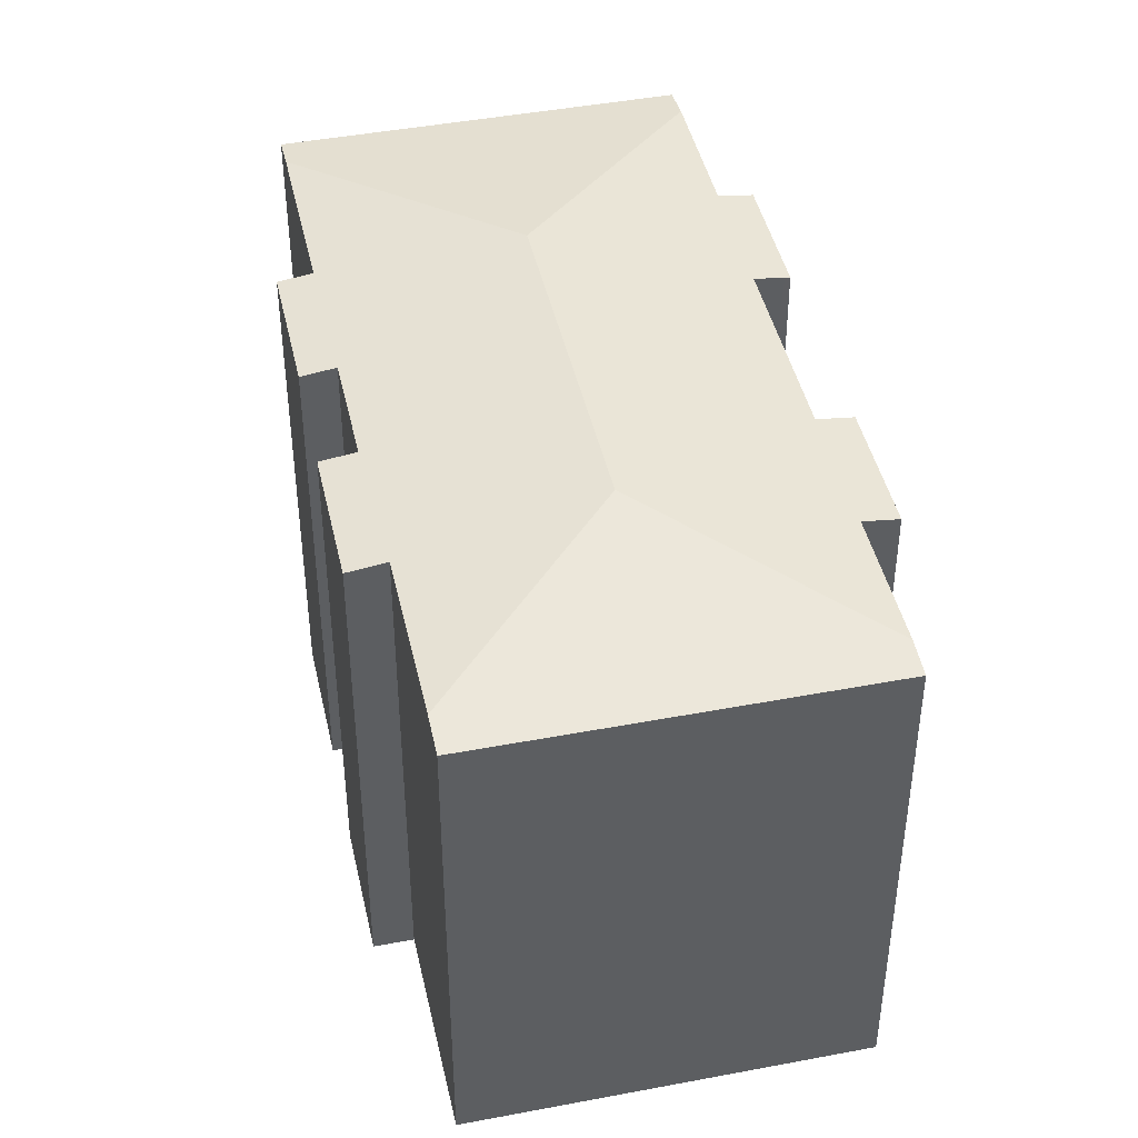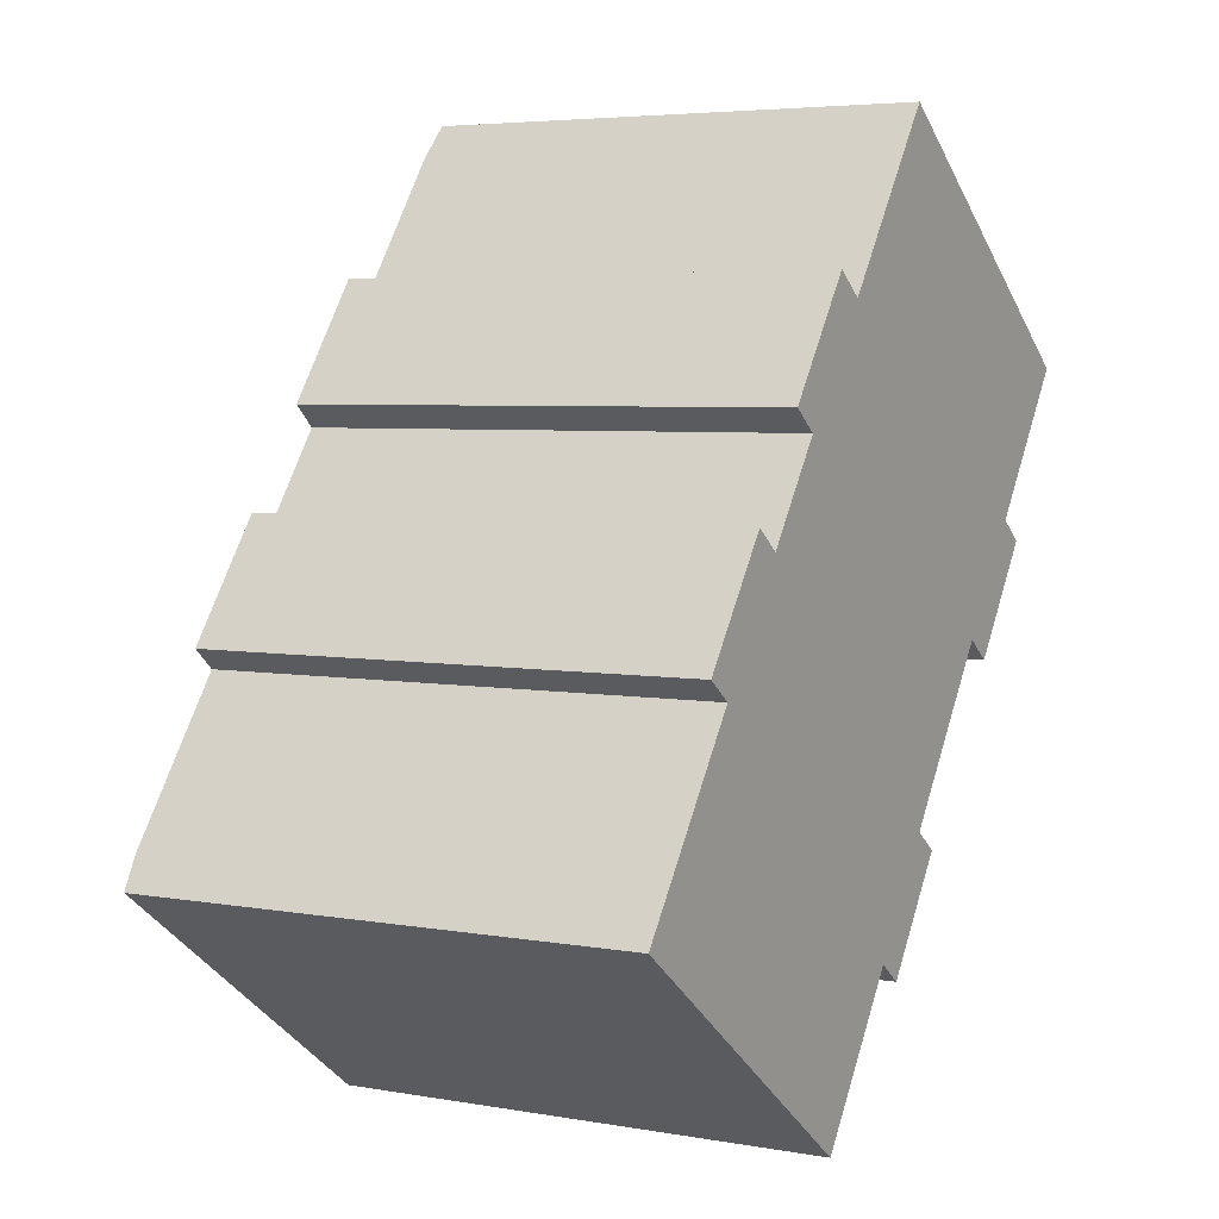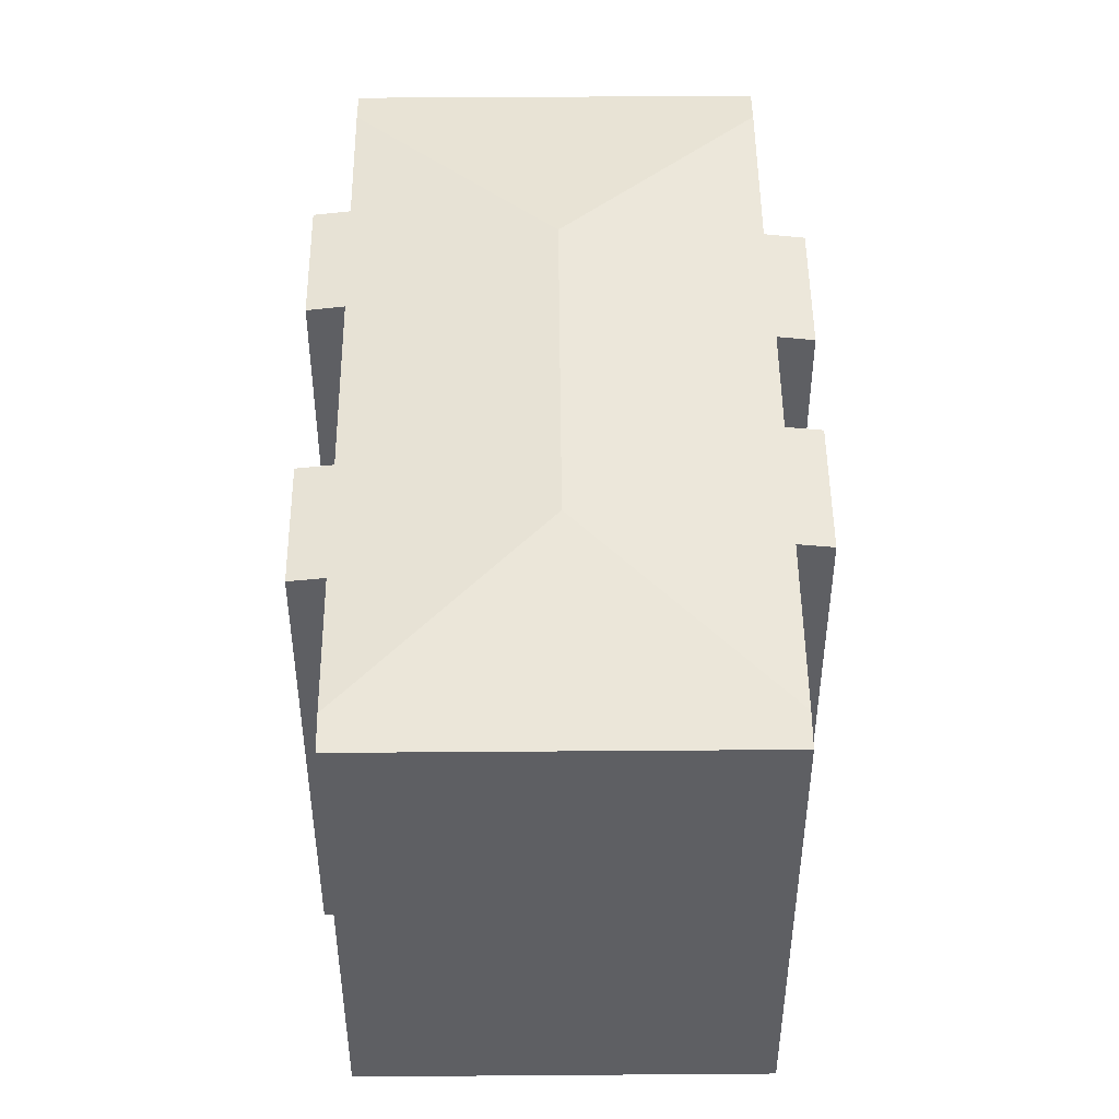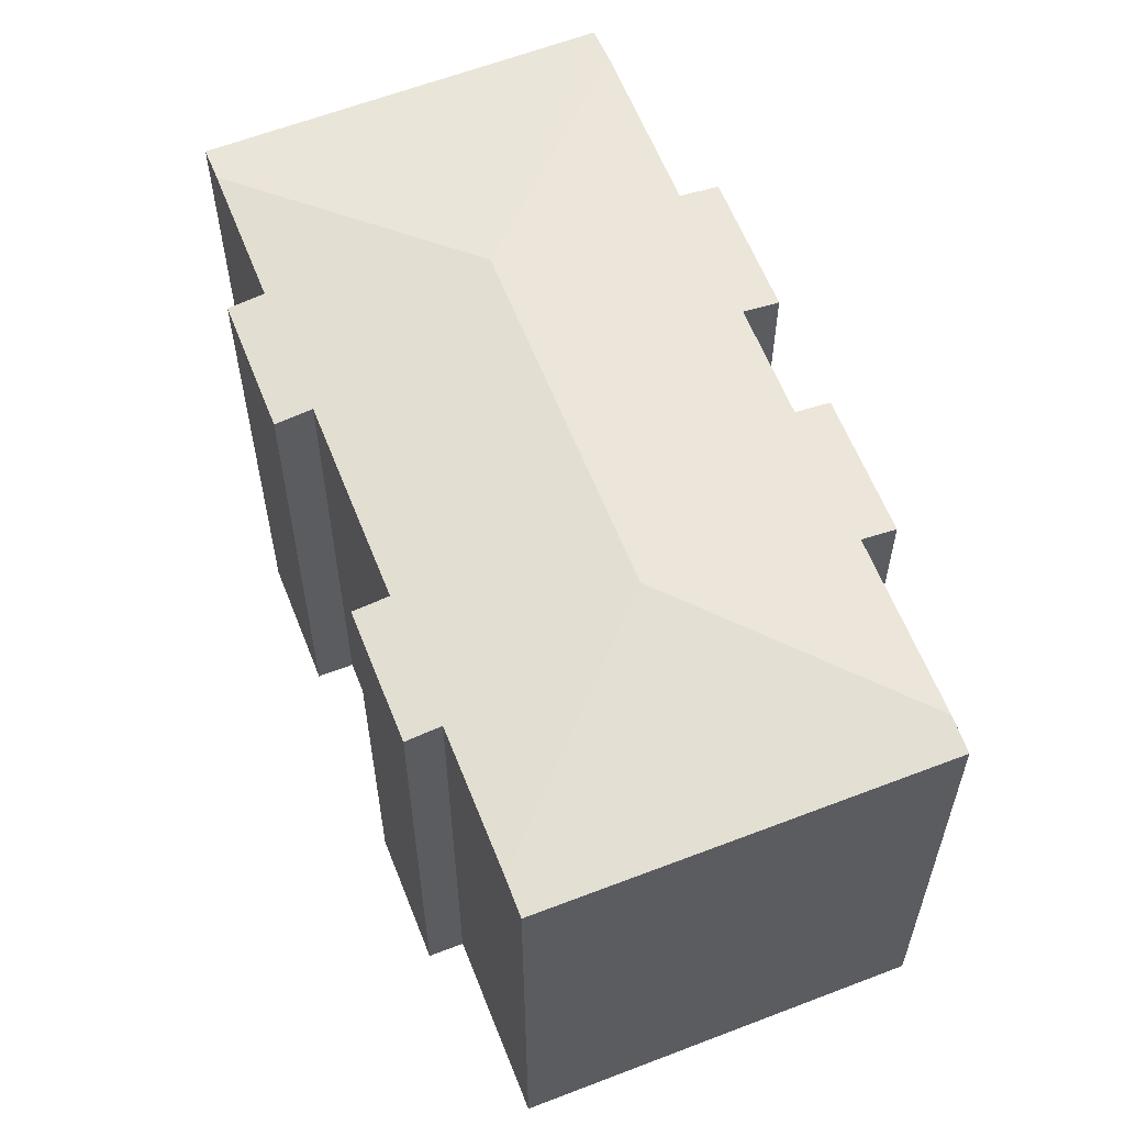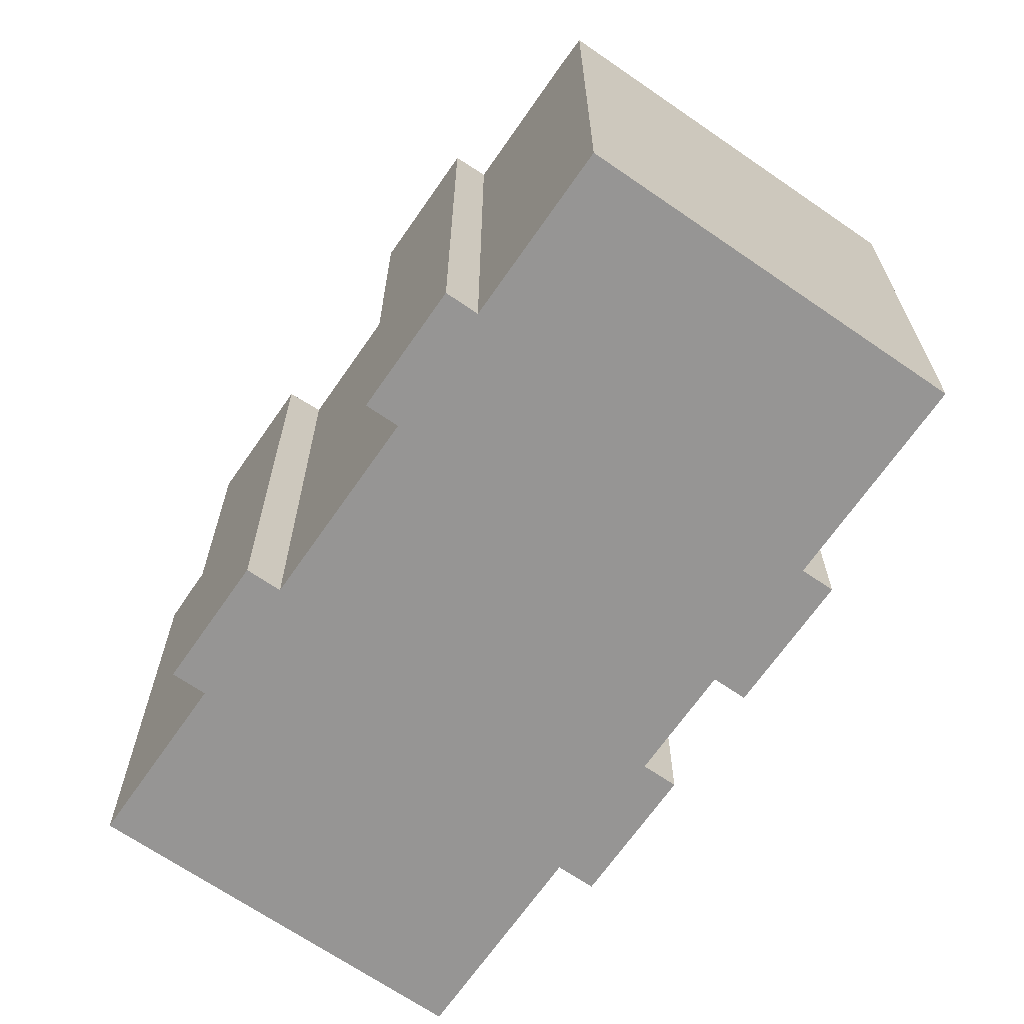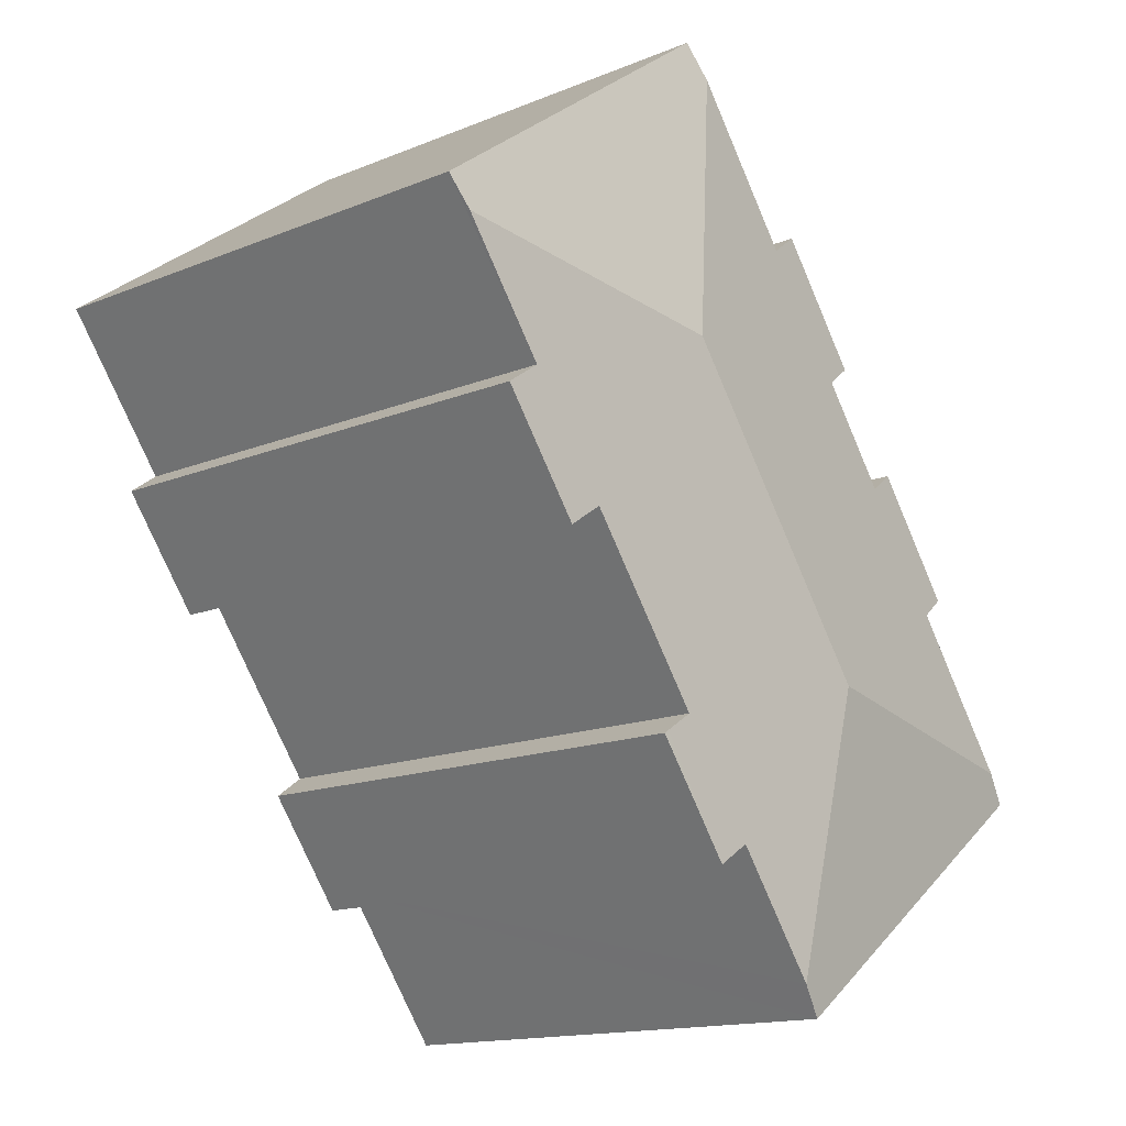
<metadata>
{"format":"obj","ext":"obj","renderer":"f3d","projection":"perspective","resolution":1024,"background":"white","views":[{"elev":44.2,"azim":23.6,"up":"+Y"},{"elev":4.8,"azim":-60.4,"up":"+Z"},{"elev":48.3,"azim":-144.4,"up":"+Y"},{"elev":60.9,"azim":-165.4,"up":"+Y"},{"elev":-67.6,"azim":-178.6,"up":"+Y"},{"elev":-14.6,"azim":131.8,"up":"+Z"}]}
</metadata>
<code>
v  18.82 19.42 13.35
v  13.42 18.52 18.19
v  17.24 18.52 23.42
v  9.188 18.34 14.84
v  10.27 18.51 14.06
v  7.753 18.51 10.61
v  11.04 19.42 2.675
v  3.664 18.34 7.205
v  4.701 18.5 6.449
v  0.778 18.5 1.067
v  6.703 18.34 11.37
v  12.25 18.34 19.05
v  18.37 18.34 24.4
v  18.09 18.34 24.6
v  29.85 18.34 16.03
v  29.07 18.51 14.96
v  29.42 18.43 15.44
v  29.47 18.42 15.51
v  29.24 18.47 15.2
v  24.14 18.34 5.949
v  25.98 18.51 10.72
v  27.05 18.34 9.941
v  16.84 18.35 -3.988
v  19.54 18.37 0.051
v  19.7 18.35 -0.065
v  18.64 18.51 0.708
v  23.04 18.51 6.751
v  21.8 18.51 5.04
v  19.76 18.51 2.25
v  16.69 18.37 -3.879
v  15.79 18.51 -3.226
v  12.64 18.51 -7.551
v  0 18.34 1.123e-15
v  11.85 18.34 -8.637
v  19.7 3.98e-18 -0.065
v  16.84 2.442e-16 -3.988
v  15.79 1.975e-16 -3.226
v  11.85 5.289e-16 -8.637
v  12.64 4.624e-16 -7.551
v  29.85 -9.816e-16 16.03
v  25.98 -6.567e-16 10.72
v  29.42 -9.455e-16 15.44
v  29.47 -9.5e-16 15.51
v  29.07 -9.159e-16 14.96
v  29.24 -9.306e-16 15.2
v  27.05 -6.087e-16 9.941
v  24.14 -3.643e-16 5.949
v  23.04 -4.134e-16 6.751
v  19.76 -1.378e-16 2.25
v  18.64 -4.335e-17 0.708
v  21.8 -3.086e-16 5.04
v  16.69 2.375e-16 -3.879
v  0 0 0
v  4.701 -3.949e-16 6.449
v  3.664 -4.412e-16 7.205
v  10.27 -8.607e-16 14.06
v  9.188 -9.089e-16 14.84
v  0.778 -6.533e-17 1.067
v  6.703 -6.964e-16 11.37
v  7.753 -6.496e-16 10.61
v  12.25 -1.166e-15 19.05
v  13.42 -1.114e-15 18.19
v  18.09 -1.506e-15 24.6
v  17.24 -1.434e-15 23.42
v  18.37 -1.494e-15 24.4
v  19.54 -3.123e-18 0.051
g defaultobject
f 1 2 3
f 2 1 4
f 4 1 5
f 5 1 6
f 6 1 7
f 6 7 8
f 8 7 9
f 9 7 10
f 8 11 6
f 4 12 2
f 13 3 14
f 3 13 1
f 1 13 15
f 1 15 16
f 16 15 17
f 17 15 18
f 16 17 19
f 20 21 22
f 23 24 25
f 24 23 26
f 21 1 16
f 1 21 20
f 1 20 27
f 1 27 28
f 1 28 29
f 1 29 26
f 1 26 23
f 1 23 30
f 1 30 31
f 1 31 32
f 1 32 7
f 33 32 34
f 32 33 7
f 7 33 10
f 35 23 25
f 23 35 36
f 37 32 31
f 32 37 34
f 34 37 38
f 38 37 39
f 19 21 16
f 21 19 17
f 21 17 18
f 21 18 15
f 21 15 40
f 21 40 41
f 41 40 42
f 42 40 43
f 41 42 44
f 44 42 45
f 46 20 22
f 20 46 47
f 48 28 27
f 28 48 29
f 29 48 26
f 26 48 49
f 26 49 50
f 49 48 51
f 30 37 31
f 37 30 23
f 37 23 36
f 37 36 52
f 38 33 34
f 33 38 53
f 54 8 9
f 8 54 55
f 56 4 5
f 4 56 57
f 20 48 27
f 48 20 47
f 33 9 10
f 9 33 53
f 9 53 54
f 54 53 58
f 55 11 8
f 11 55 59
f 60 5 6
f 5 60 56
f 57 12 4
f 12 57 61
f 62 3 2
f 3 62 14
f 14 62 63
f 63 62 64
f 11 60 6
f 60 11 59
f 12 62 2
f 62 12 61
f 63 13 14
f 13 63 15
f 15 63 40
f 40 63 65
f 41 22 21
f 22 41 46
f 50 24 26
f 24 50 25
f 25 50 35
f 35 50 66
f 57 56 61
f 55 54 59
f 65 43 40
f 43 65 42
f 42 65 45
f 45 65 44
f 44 65 41
f 41 65 47
f 47 65 48
f 48 65 51
f 51 65 49
f 49 65 50
f 50 65 36
f 36 65 52
f 52 65 37
f 37 65 39
f 39 65 38
f 38 65 53
f 53 65 62
f 62 65 63
f 62 63 64
f 53 62 60
f 60 62 56
f 56 62 61
f 53 60 58
f 58 60 54
f 54 60 59
f 66 36 35
f 36 66 50
f 47 46 41

</code>
